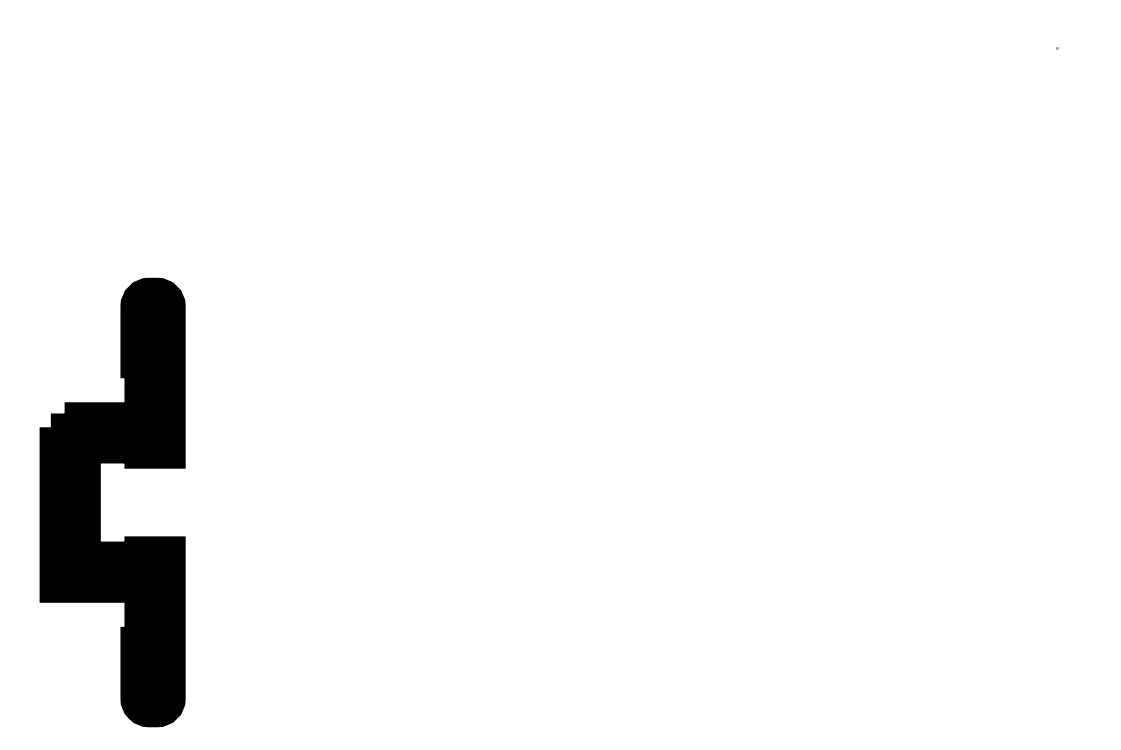
<metadata>
{"format":"dxf","ext":"dxf","renderer":"ezdxf+matplotlib","layout":"modelspace","background":"white","min_lineweight":24,"dpi":150}
</metadata>
<code>
0
SECTION
2
ENTITIES
0
TEXT
8
ANA
10
417.9
20
576.9
30
0
40
1.6
1

7
ROMANT
0
TEXT
8
ANA
10
514.6
20
706.7
30
0
40
1.6
1

7
ROMANT
0
POLYLINE
8
ANA
66
     1
10
0
20
0
30
0
70
     1
0
VERTEX
8
ANA
10
824.9
20
650.5
30
0
0
VERTEX
8
ANA
10
824.9
20
640.7
30
0
0
VERTEX
8
ANA
10
824.9
20
631.7
30
0
0
VERTEX
8
ANA
10
835.5
20
631.7
30
0
0
VERTEX
8
ANA
10
835.5
20
622.4
30
0
0
VERTEX
8
ANA
10
835
20
622.4
30
0
0
VERTEX
8
ANA
10
835
20
616.6
30
0
42
0.4142
0
VERTEX
8
ANA
10
835.5
20
616.1
30
0
0
VERTEX
8
ANA
10
836.4
20
616.1
30
0
42
0.4142
0
VERTEX
8
ANA
10
836.9
20
616.6
30
0
0
VERTEX
8
ANA
10
836.9
20
633.7
30
0
0
VERTEX
8
ANA
10
835.5
20
633.7
30
0
0
VERTEX
8
ANA
10
835.5
20
633.1
30
0
0
VERTEX
8
ANA
10
826.3
20
633.1
30
0
0
VERTEX
8
ANA
10
826.3
20
640.7
30
0
0
VERTEX
8
ANA
10
826.3
20
649.1
30
0
0
VERTEX
8
ANA
10
835.5
20
649.1
30
0
0
VERTEX
8
ANA
10
835.5
20
648.4
30
0
0
VERTEX
8
ANA
10
836.9
20
648.4
30
0
0
VERTEX
8
ANA
10
836.9
20
665.5
30
0
42
0.4142
0
VERTEX
8
ANA
10
836.4
20
666
30
0
0
VERTEX
8
ANA
10
835.5
20
666
30
0
42
0.4142
0
VERTEX
8
ANA
10
835
20
665.5
30
0
0
VERTEX
8
ANA
10
835
20
659.7
30
0
0
VERTEX
8
ANA
10
835.5
20
659.7
30
0
0
VERTEX
8
ANA
10
835.5
20
650.5
30
0
0
SEQEND
8
ANA
0
POINT
8
252
10
948.9
20
697.9
30
0
0
TEXT
8
ANA
10
757
20
679.3
30
0
40
2.4
1

7
ROMANT
0
TEXT
8
ANA
10
793.2
20
432
30
0
40
2
1

51
22
7
ROMANT
0
TEXT
8
ANA
10
687.8
20
677.7
30
0
40
1.6
1

7
ROMANT
0
TEXT
8
ANA
10
783.9
20
490.8
30
0
40
2
1

7
ROMANT
0
MTEXT
8
ANA
10
757.1
20
523.6
30
0
40
1.5
41
0
71
     7
72
     1
1

7
ROMANT
0
MTEXT
8
ANA
10
755.4
20
523.6
30
0
40
1.5
41
0
71
     9
72
     1
1

7
ROMANT
0
TEXT
8
ANTET
10
726.6
20
645
30
0
40
2
1

0
TEXT
8
ANA
10
826.2
20
679.3
30
0
40
2.95
1

7
ROMANT
0
TEXT
8
ANA
10
826.4
20
679.3
30
0
40
2.9
1

7
ROMANT
0
TEXT
8
ANA
10
734
20
428.2
30
0
40
2
1

7
ROMANT
0
TEXT
8
ANTET
10
728.8
20
672.9
30
0
40
2
1

0
TEXT
8
ANTET
10
728.8
20
667.3
30
0
40
1.8
1

0
TEXT
8
ANTET
10
728.8
20
661.8
30
0
40
2
1

0
TEXT
8
ANTET
10
728.8
20
656.2
30
0
40
2
1

0
TEXT
8
ANTET
10
728.8
20
645
30
0
40
2
1

0
TEXT
8
ANTET
10
708.9
20
639.4
30
0
40
2
1

0
TEXT
8
ANA
10
825.9
20
679.1
30
0
40
2.5
1

7
ROMANT
0
TEXT
8
ANA
10
758.4
20
679.9
30
0
40
2.5
1

7
ROMANT
0
ENDSEC
0
EOF

</code>
